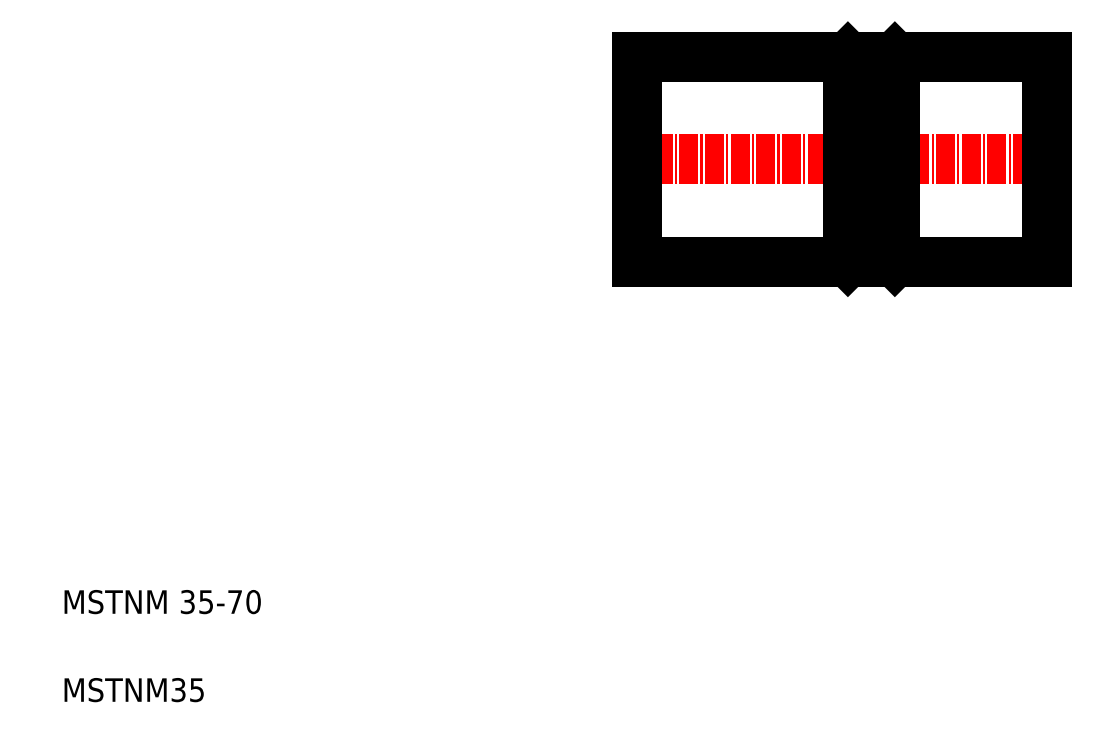
<metadata>
{"format":"dxf","ext":"dxf","renderer":"ezdxf+matplotlib","layout":"modelspace","background":"white","min_lineweight":24,"dpi":150}
</metadata>
<code>
0
SECTION
2
ENTITIES
0
TEXT
8
0
10
10
20
25
30
0
40
4
1
MSTNM 35-70
0
TEXT
8
0
10
10
20
10
30
0
40
4
1
MSTNM35
0
LINE
8
CENTER
10
106.5
20
102.5
30
0
11
179.5
21
102.5
31
0
0
LINE
8
0
10
144
20
120
30
0
11
145.5
21
118.5
31
0
0
LINE
8
0
10
144
20
84.96
30
0
11
145.5
21
86.46
31
0
0
LINE
8
0
10
144
20
120
30
0
11
144
21
84.96
31
0
0
LINE
8
0
10
108
20
120
30
0
11
108
21
84.96
31
0
0
LINE
8
0
10
108
20
84.96
30
0
11
144
21
84.96
31
0
0
LINE
8
0
10
108
20
120
30
0
11
144
21
120
31
0
0
LINE
8
CENTER
10
148
20
121.5
30
0
11
148
21
83.46
31
0
0
LINE
8
0
10
150.5
20
86.46
30
0
11
150.5
21
118.5
31
0
0
LINE
8
0
10
145.5
20
86.46
30
0
11
145.5
21
118.5
31
0
0
LINE
8
0
10
152
20
120
30
0
11
152
21
84.96
31
0
0
LINE
8
0
10
178
20
120
30
0
11
178
21
84.96
31
0
0
LINE
8
0
10
152
20
84.96
30
0
11
178
21
84.96
31
0
0
LINE
8
0
10
145.5
20
86.46
30
0
11
150.5
21
86.46
31
0
0
LINE
8
0
10
152
20
84.96
30
0
11
150.5
21
86.46
31
0
0
LINE
8
0
10
152
20
120
30
0
11
178
21
120
31
0
0
LINE
8
0
10
152
20
120
30
0
11
150.5
21
118.5
31
0
0
LINE
8
0
10
145.5
20
118.5
30
0
11
150.5
21
118.5
31
0
0
LINE
8
0
10
178
20
102.5
30
0
11
178
21
102.5
31
0
0
LINE
8
0
10
178
20
111.2
30
0
11
178
21
111.2
31
0
0
ENDSEC
0
EOF

</code>
